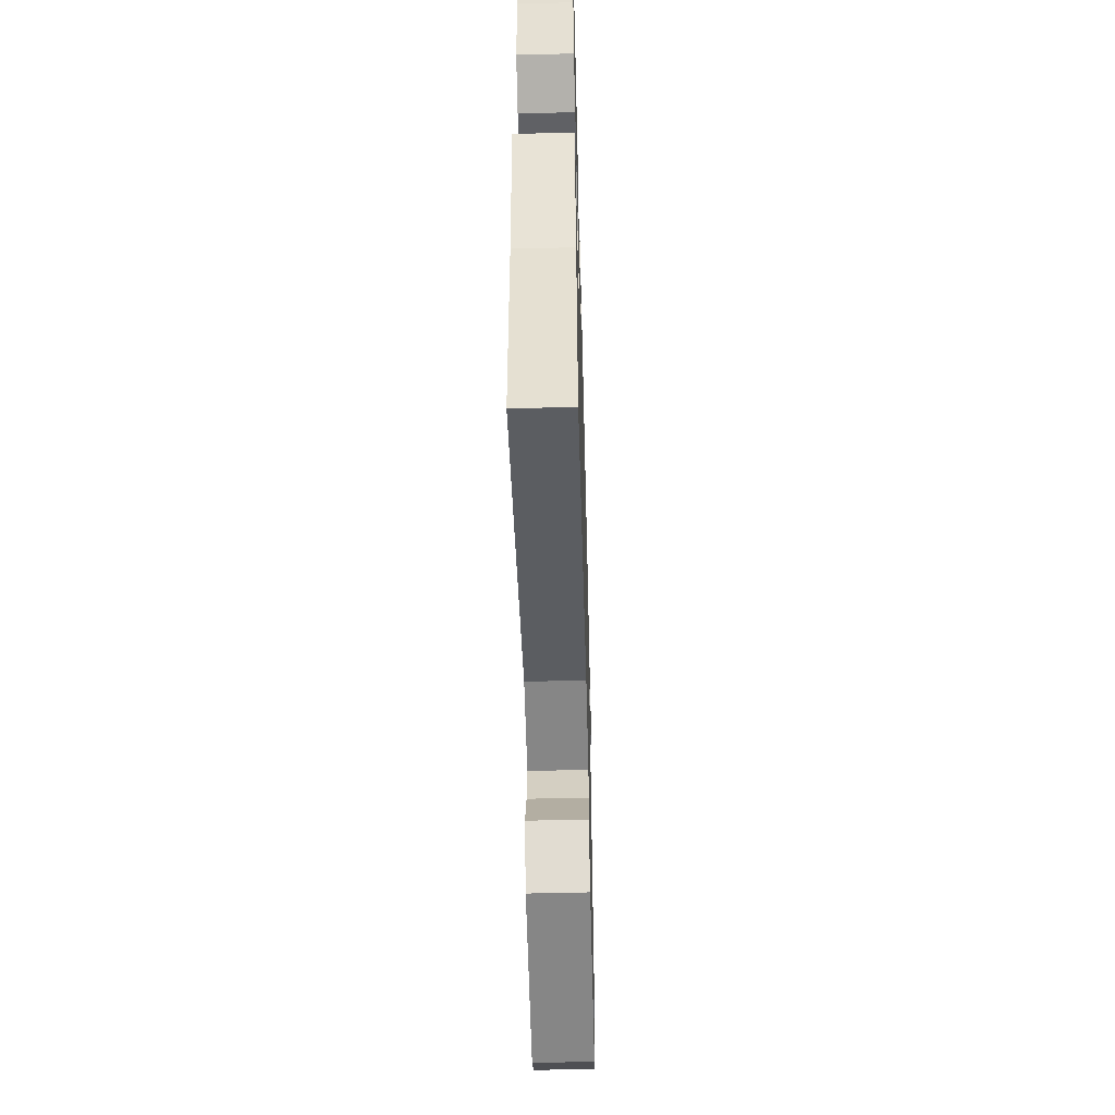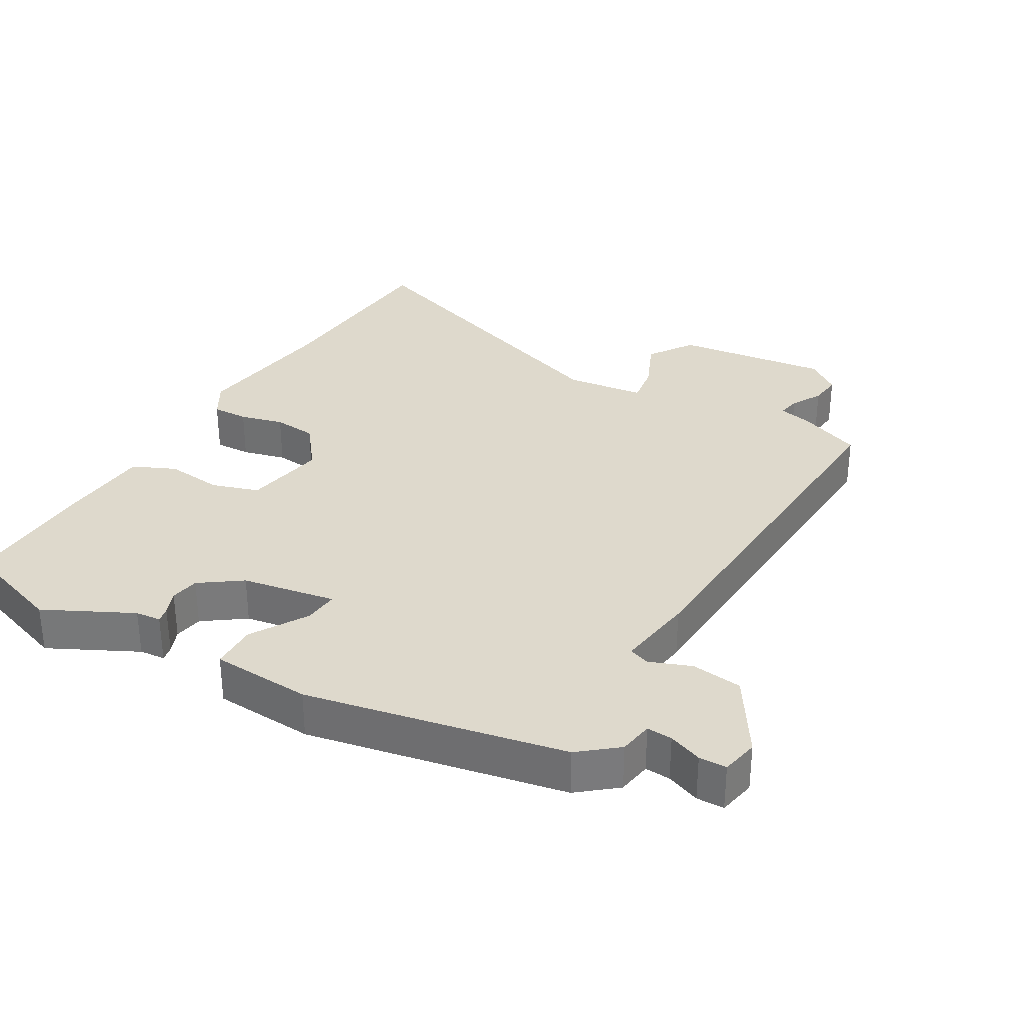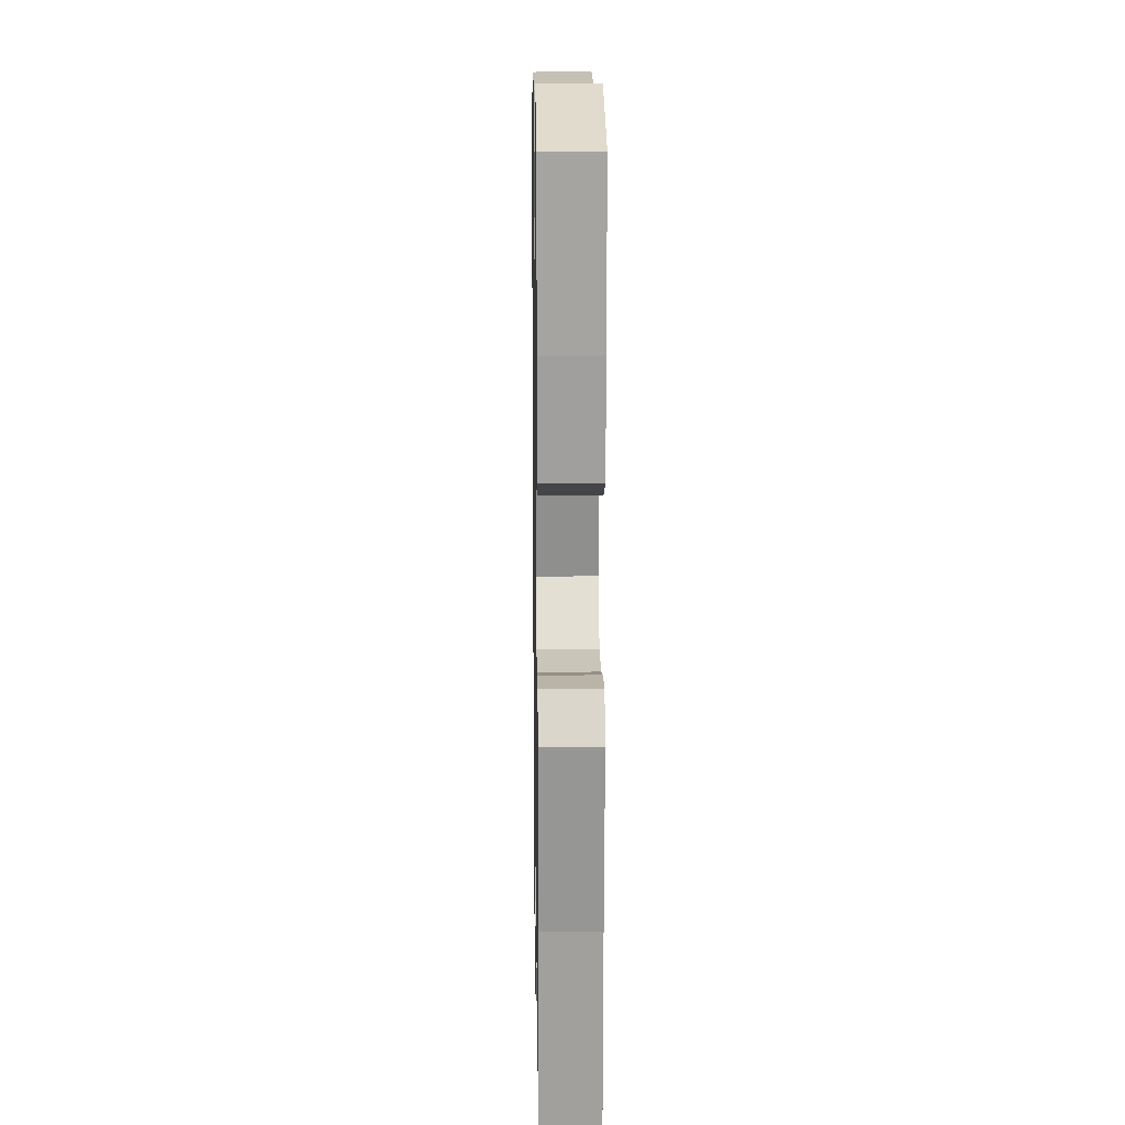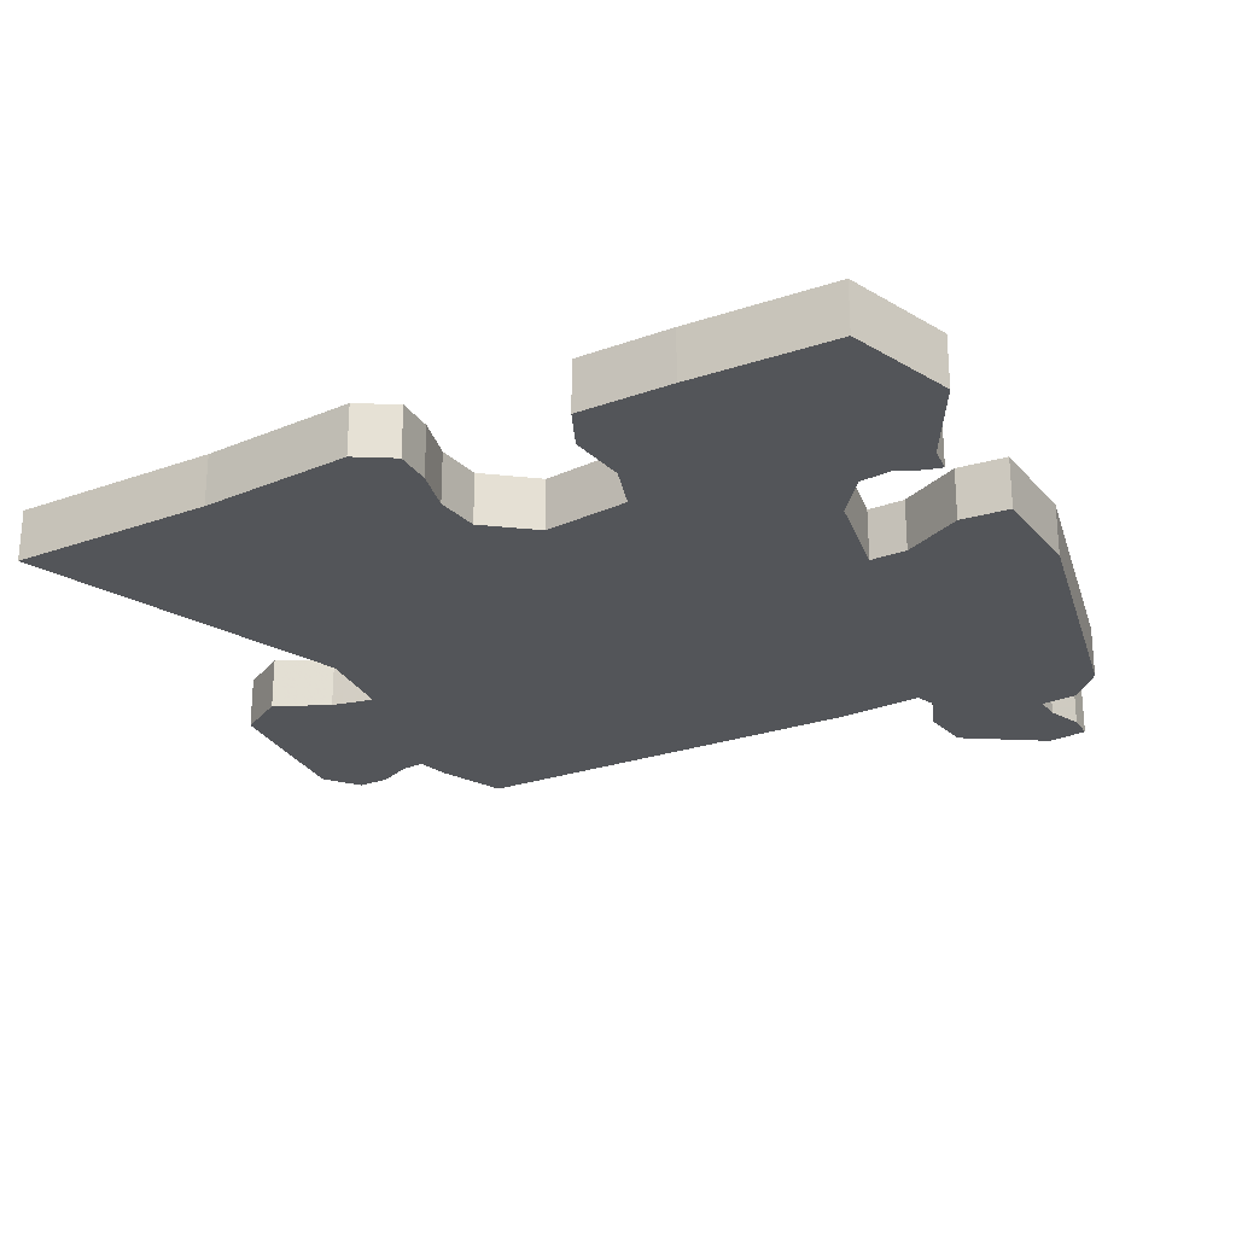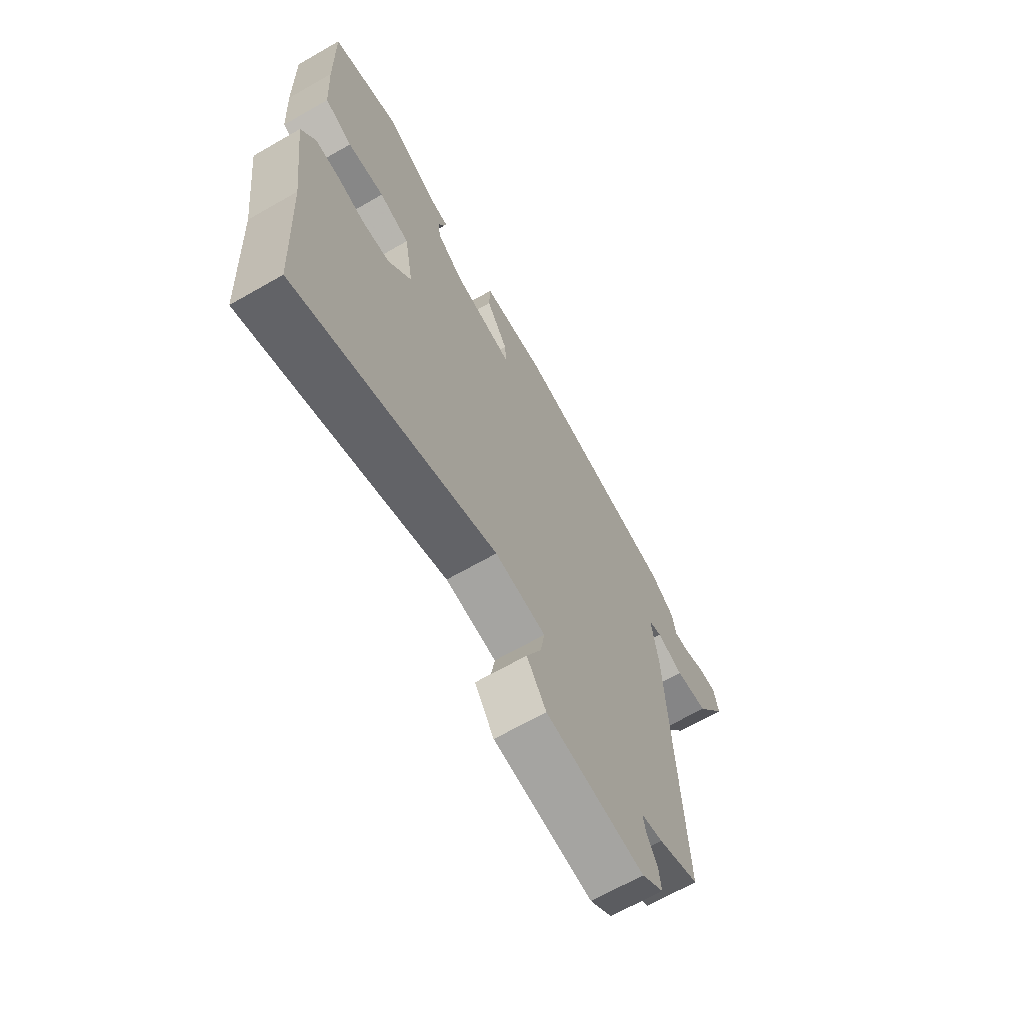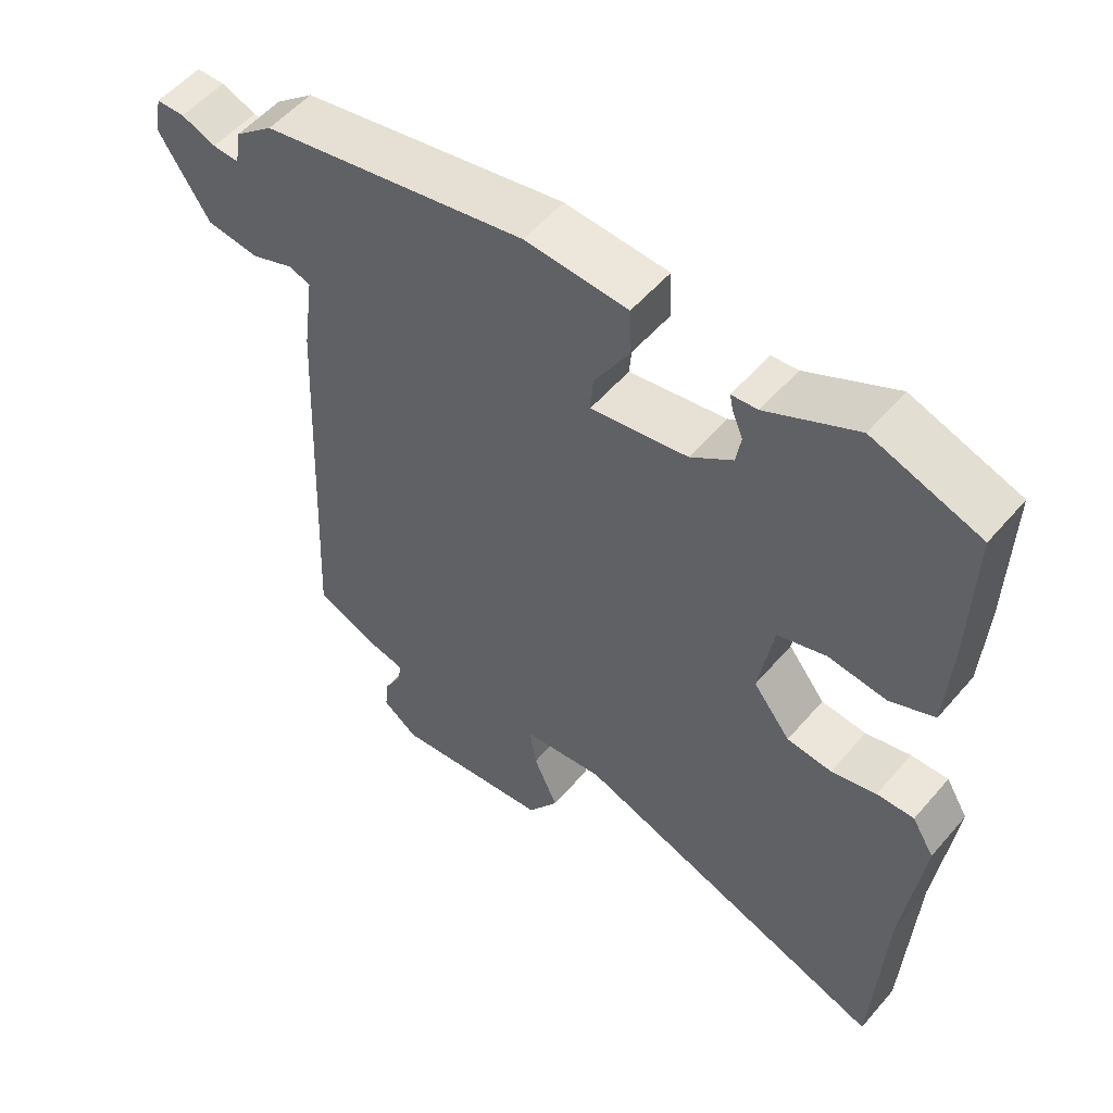
<metadata>
{"format":"obj","ext":"obj","renderer":"f3d","projection":"perspective","resolution":1024,"background":"white","views":[{"elev":-54.8,"azim":-88.5,"up":"+Z"},{"elev":32.2,"azim":30.5,"up":"+Y"},{"elev":15.3,"azim":-90.9,"up":"+Z"},{"elev":-24.4,"azim":-62.5,"up":"+Y"},{"elev":-67.5,"azim":-60.2,"up":"+Z"},{"elev":54.1,"azim":-140.3,"up":"+Z"}]}
</metadata>
<code>
v 0.478 0.07 -0.505
v 0.383 0.07 -0.543
v 0.333 0.07 -0.554
v 0.339 0.07 -0.588
v 0.364 0.07 -0.634
v 0.369 0.07 -0.682
v 0.318 0.07 -0.72
v 0.089 0.07 -0.691
v 0.044 0.07 -0.623
v 0.079 0.07 -0.545
v 0.089 0.07 -0.484
v -0.029 0.07 -0.469
v -0.493 0.07 -0.632
v -0.509 0.07 -0.338
v -0.536 0.07 -0.12
v -0.504 0.07 -0.067
v -0.45 0.07 -0.069
v -0.385 0.07 -0.086
v -0.32 0.07 -0.08
v -0.266 0.07 -0.011
v -0.287 0.07 0.112
v -0.357 0.07 0.135
v -0.442 0.07 0.126
v -0.506 0.07 0.155
v -0.514 0.07 0.289
v -0.519 0.07 0.494
v -0.364 0.07 0.546
v -0.234 0.07 0.48
v -0.196 0.07 0.476
v -0.201 0.07 0.453
v -0.216 0.07 0.417
v -0.209 0.07 0.374
v -0.148 0.07 0.33
v -0.008 0.07 0.305
v -0.012 0.07 0.357
v -0.062 0.07 0.441
v -0.06 0.07 0.51
v 0.089 0.07 0.518
v 0.473 0.07 0.44
v 0.529 0.07 0.394
v 0.537 0.07 0.343
v 0.575 0.07 0.345
v 0.625 0.07 0.364
v 0.666 0.07 0.363
v 0.677 0.07 0.307
v 0.604 0.07 0.192
v 0.528 0.07 0.183
v 0.466 0.07 0.207
v 0.435 0.07 0.196
v 0.451 0.07 0.078
v 0.478 0 -0.505
v 0.383 0 -0.543
v 0.333 0 -0.554
v 0.339 0 -0.588
v 0.364 0 -0.634
v 0.369 0 -0.682
v 0.318 0 -0.72
v 0.089 0 -0.691
v 0.044 0 -0.623
v 0.079 0 -0.545
v 0.089 0 -0.484
v -0.029 0 -0.469
v -0.493 0 -0.632
v -0.509 0 -0.338
v -0.536 0 -0.12
v -0.504 0 -0.067
v -0.45 0 -0.069
v -0.385 0 -0.086
v -0.32 0 -0.08
v -0.266 0 -0.011
v -0.287 0 0.112
v -0.357 0 0.135
v -0.442 0 0.126
v -0.506 0 0.155
v -0.514 0 0.289
v -0.519 0 0.494
v -0.364 0 0.546
v -0.234 0 0.48
v -0.196 0 0.476
v -0.201 0 0.453
v -0.216 0 0.417
v -0.209 0 0.374
v -0.148 0 0.33
v -0.008 0 0.305
v -0.012 0 0.357
v -0.062 0 0.441
v -0.06 0 0.51
v 0.089 0 0.518
v 0.473 0 0.44
v 0.529 0 0.394
v 0.537 0 0.343
v 0.575 0 0.345
v 0.625 0 0.364
v 0.666 0 0.363
v 0.677 0 0.307
v 0.604 0 0.192
v 0.528 0 0.183
v 0.466 0 0.207
v 0.435 0 0.196
v 0.451 0 0.078
f 49 50 1 2
f 45 46 47 48
f 45 48 49
f 42 43 44 45
f 41 42 45 49
f 40 41 49
f 39 40 49
f 38 39 49
f 35 36 37 38
f 34 35 38 49
f 33 34 49 2
f 28 29 30 31
f 28 31 32
f 27 28 32
f 26 27 32
f 22 23 24 25
f 21 22 25 26
f 15 16 17 18
f 14 15 18 19
f 12 13 14 19
f 11 12 19 20
f 7 8 9 10
f 7 10 11
f 4 5 6 7
f 3 4 7 11
f 21 26 32 33
f 11 20 21 33
f 2 3 11 33
f 52 51 100 99
f 98 97 96 95
f 99 98 95
f 95 94 93 92
f 99 95 92 91
f 99 91 90
f 99 90 89
f 99 89 88
f 88 87 86 85
f 99 88 85 84
f 52 99 84 83
f 81 80 79 78
f 82 81 78
f 82 78 77
f 82 77 76
f 75 74 73 72
f 76 75 72 71
f 68 67 66 65
f 69 68 65 64
f 69 64 63 62
f 70 69 62 61
f 60 59 58 57
f 61 60 57
f 57 56 55 54
f 61 57 54 53
f 83 82 76 71
f 83 71 70 61
f 83 61 53 52
f 1 51 52 2
f 2 52 53 3
f 3 53 54 4
f 4 54 55 5
f 5 55 56 6
f 6 56 57 7
f 7 57 58 8
f 8 58 59 9
f 9 59 60 10
f 10 60 61 11
f 11 61 62 12
f 12 62 63 13
f 13 63 64 14
f 14 64 65 15
f 15 65 66 16
f 16 66 67 17
f 17 67 68 18
f 18 68 69 19
f 19 69 70 20
f 20 70 71 21
f 21 71 72 22
f 22 72 73 23
f 23 73 74 24
f 24 74 75 25
f 25 75 76 26
f 26 76 77 27
f 27 77 78 28
f 28 78 79 29
f 29 79 80 30
f 30 80 81 31
f 31 81 82 32
f 32 82 83 33
f 33 83 84 34
f 34 84 85 35
f 35 85 86 36
f 36 86 87 37
f 37 87 88 38
f 38 88 89 39
f 39 89 90 40
f 40 90 91 41
f 41 91 92 42
f 42 92 93 43
f 43 93 94 44
f 44 94 95 45
f 45 95 96 46
f 46 96 97 47
f 47 97 98 48
f 48 98 99 49
f 49 99 100 50
f 50 100 51 1

</code>
